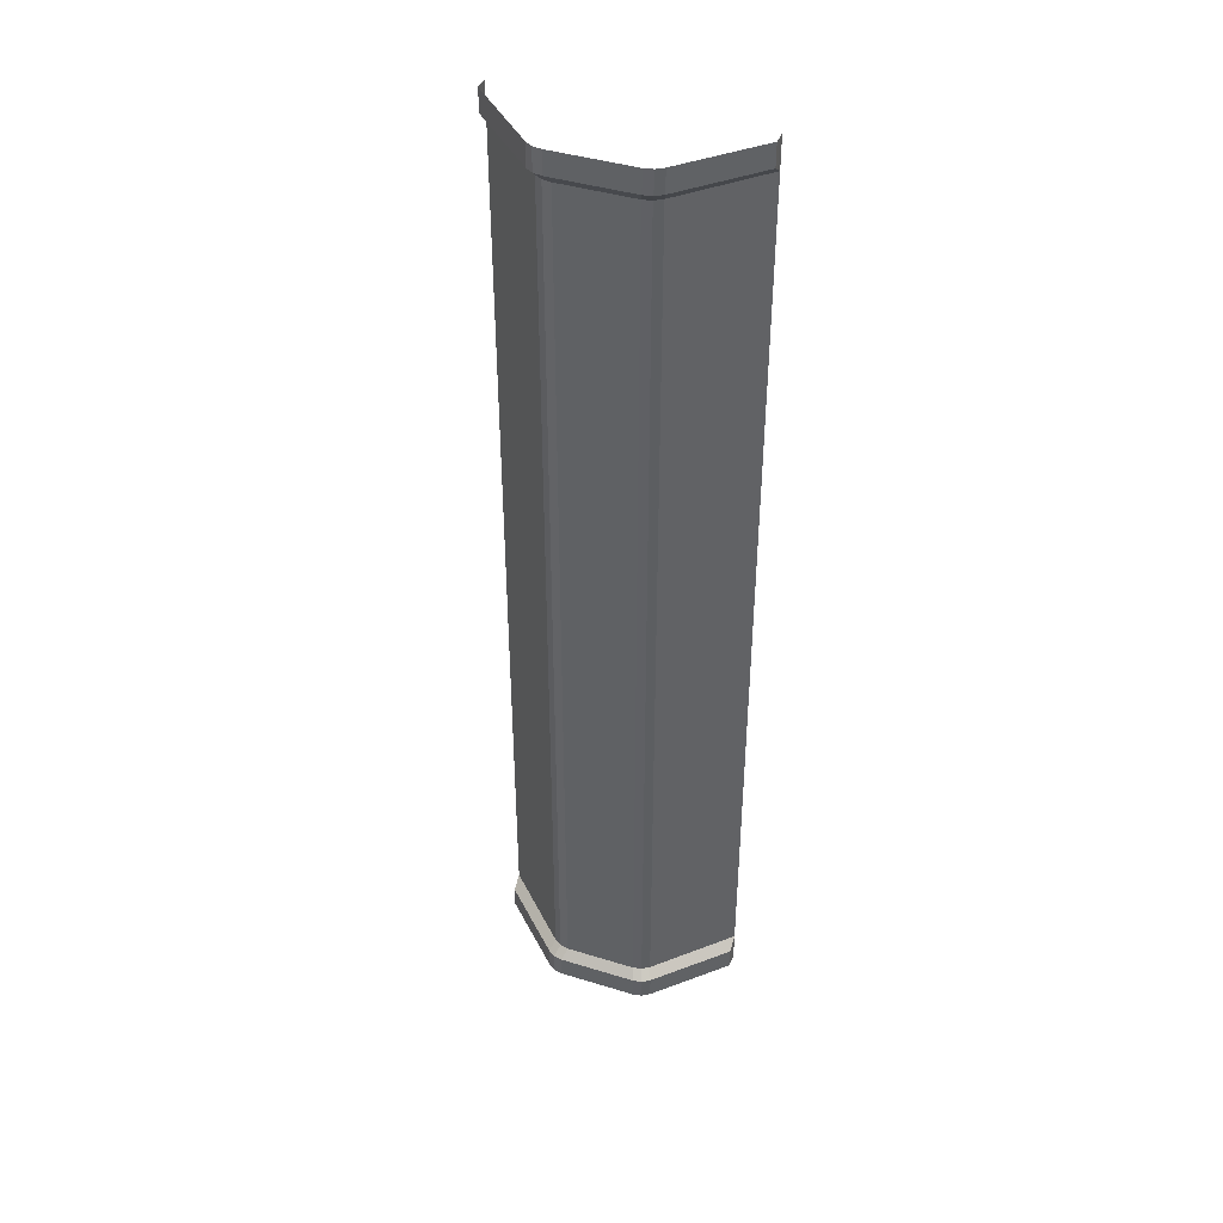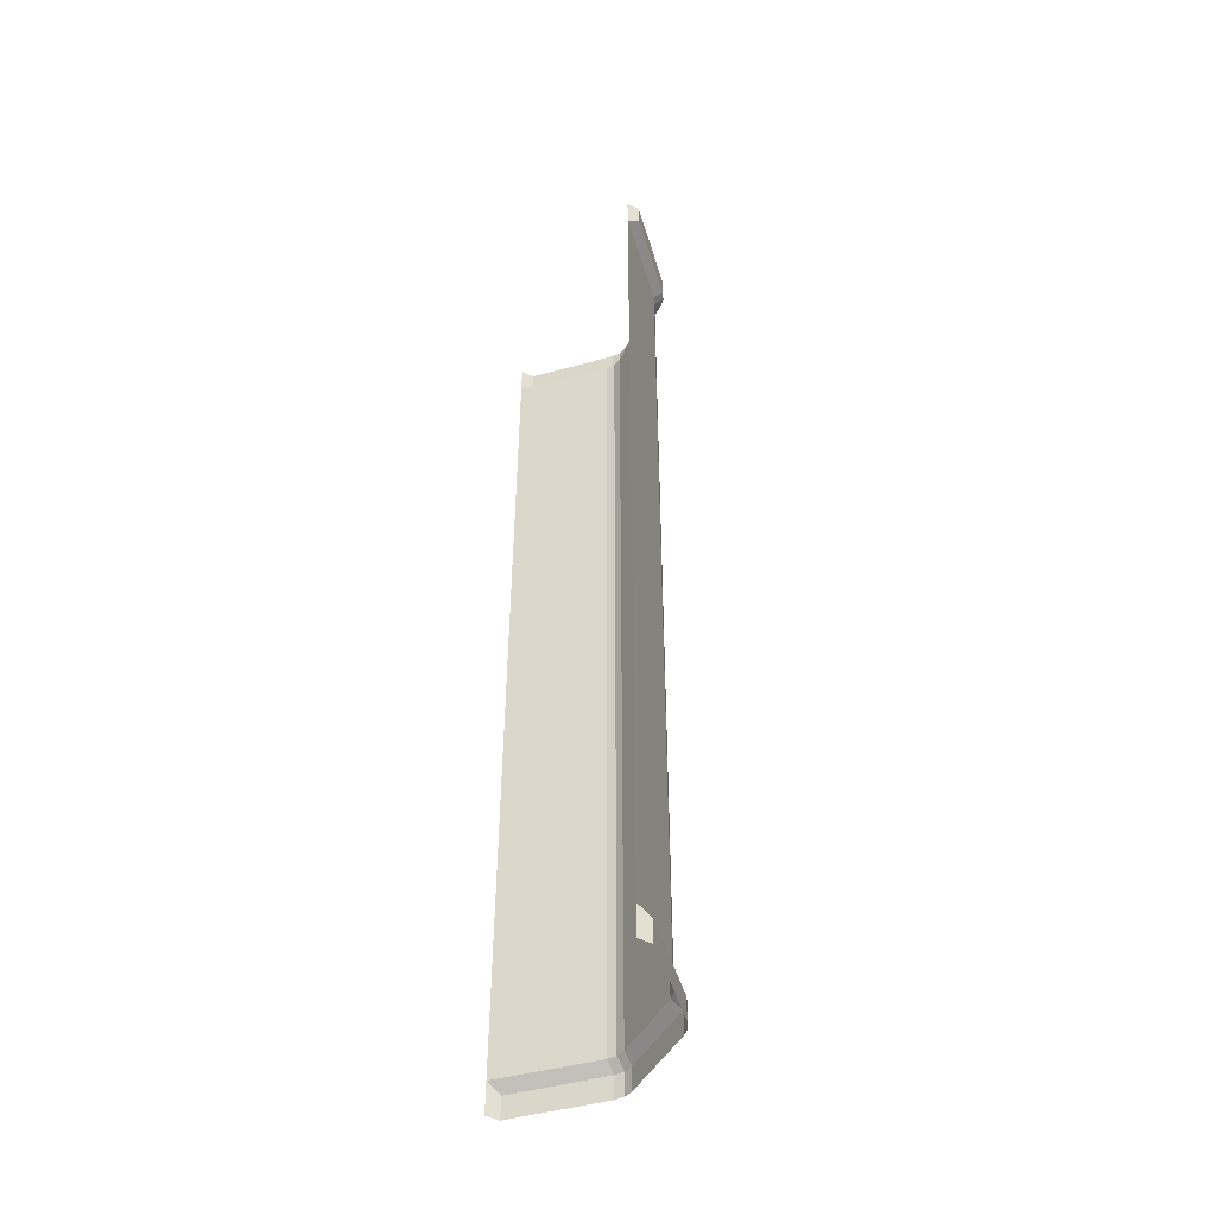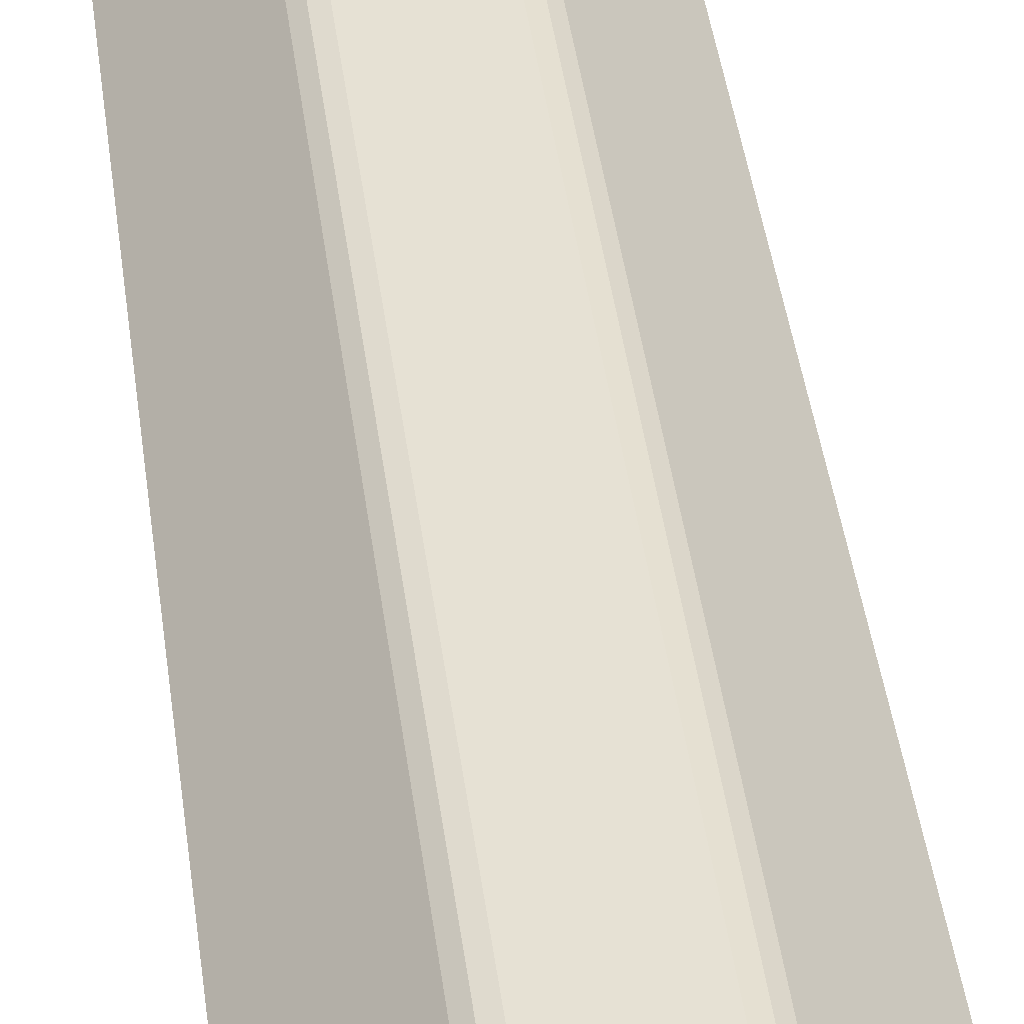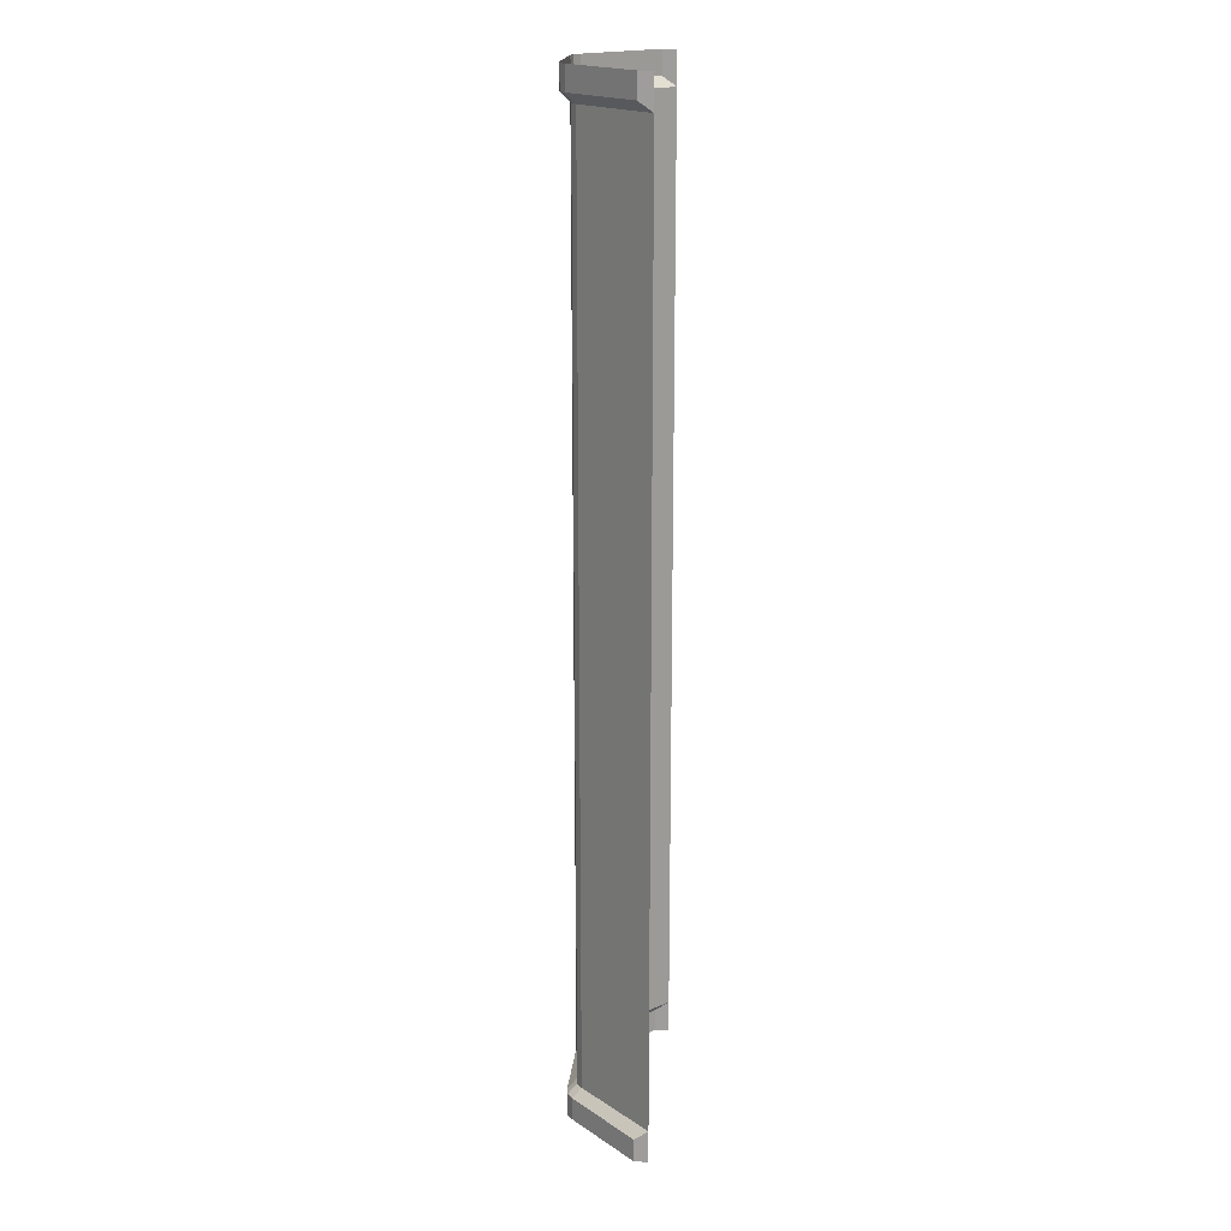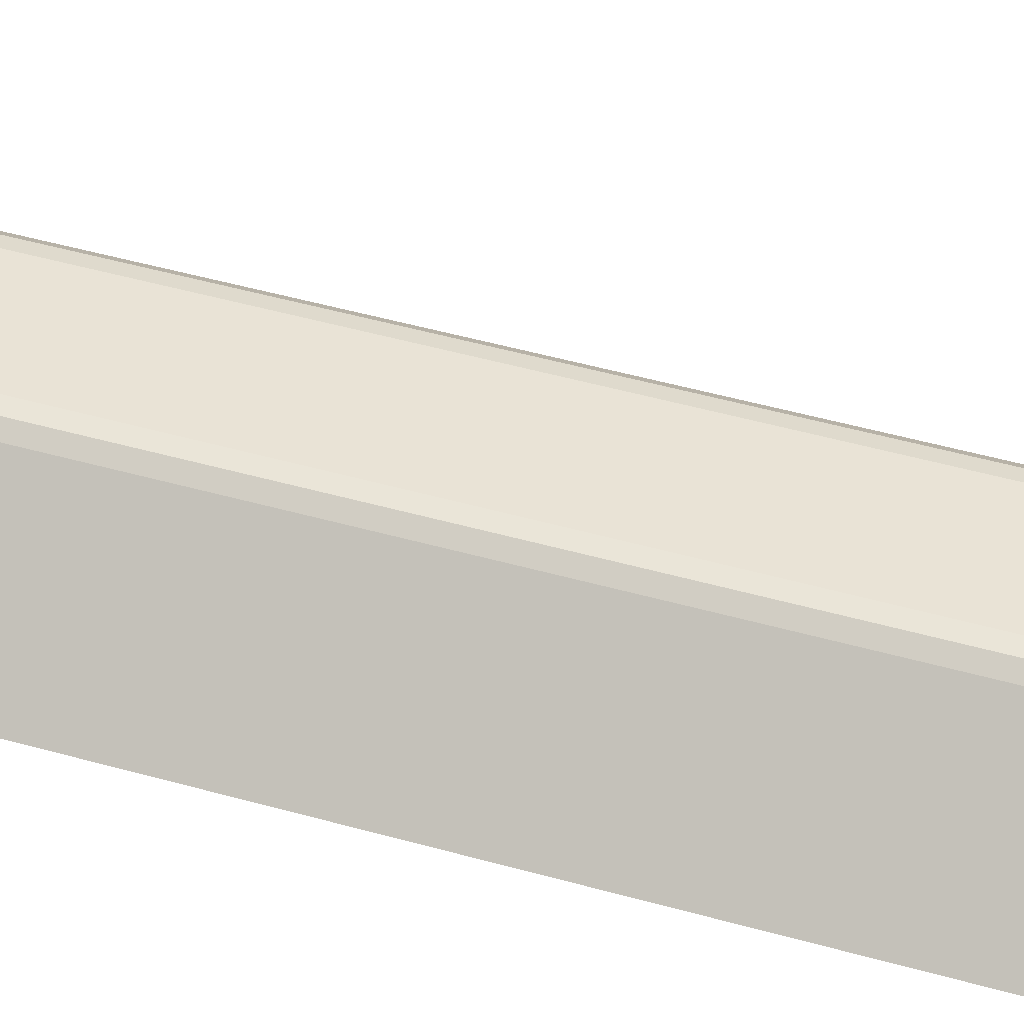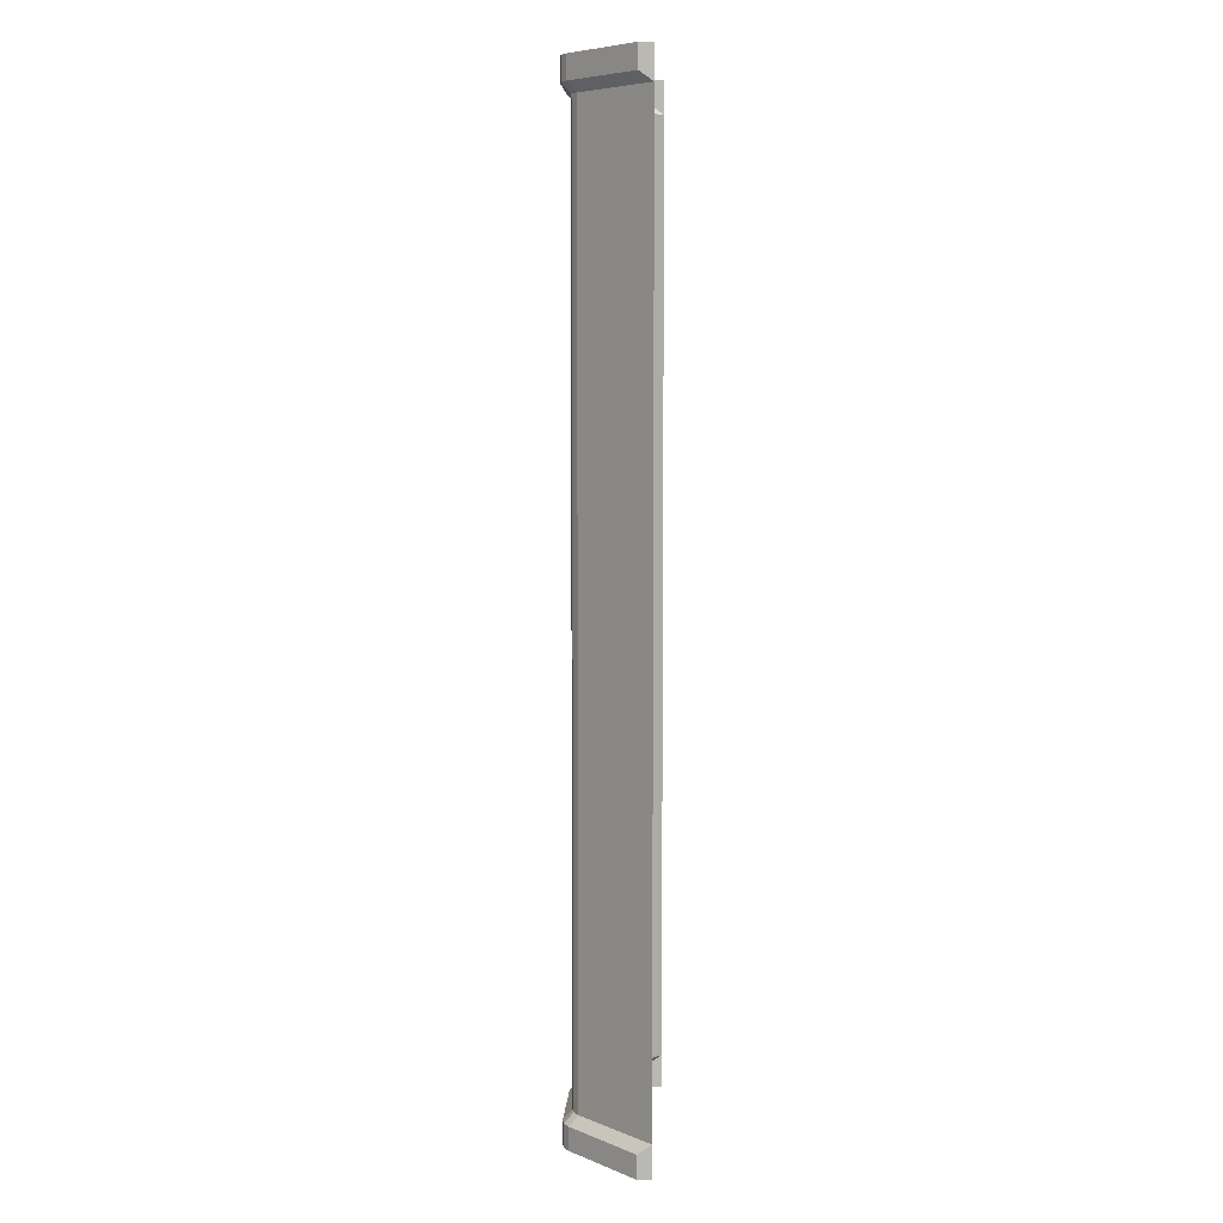
<metadata>
{"format":"obj","ext":"obj","renderer":"f3d","projection":"perspective","resolution":1024,"background":"white","views":[{"elev":41.9,"azim":-159.7,"up":"+Z"},{"elev":-47.9,"azim":61.7,"up":"+Z"},{"elev":39.2,"azim":173.1,"up":"+Y"},{"elev":18.5,"azim":-84.3,"up":"+Z"},{"elev":42.3,"azim":109.3,"up":"+Y"},{"elev":6.7,"azim":-86.7,"up":"+Z"}]}
</metadata>
<code>
v  45 40 239
v  83 40 239
v  83 40 -239
v  45 40 -239
v  0 -0 239
v  36.46 36.46 239
v  36.46 36.46 -239
v  0 0 -239
v  128 0 -239
v  91.54 36.46 -239
v  91.54 36.46 239
v  128 -0 239
v  43.09 44.62 256
v  84.91 44.62 256
v  84.91 44.62 244
v  43.09 44.62 244
v  84.91 44.62 -256
v  43.09 44.62 -256
v  43.09 44.62 -244
v  84.91 44.62 -244
v  0 7.071 256
v  34.53 41.11 256
v  34.53 41.11 244
v  0 7.071 244
v  34.53 41.11 -256
v  0 7.071 -256
v  0 7.071 -244
v  34.53 41.11 -244
v  128 7.071 -256
v  93.47 41.11 -256
v  93.47 41.11 -244
v  128 7.071 -244
v  93.47 41.11 256
v  128 7.071 256
v  128 7.071 244
v  93.47 41.11 244
v  128 0 256
v  0 0 256
v  0 0 -256
v  128 0 -256
v  38.45 43.74 -244
v  38.45 43.74 -256
v  89.55 43.74 244
v  89.55 43.74 256
v  40.37 39.12 239
v  40.37 39.12 -239
v  38.45 43.74 256
v  38.45 43.74 244
v  87.63 39.12 -239
v  87.63 39.12 239
v  89.55 43.74 -256
v  89.55 43.74 -244
g Plane001
f 1 2 3 4
f 5 6 7 8
f 9 10 11 12
f 13 14 15 16
f 17 18 19 20
f 21 22 23 24
f 25 26 27 28
f 29 30 31 32
f 33 34 35 36
f 37 12 35 34
f 12 11 36 35
f 2 1 16 15
f 6 5 24 23
f 5 38 21 24
f 39 8 27 26
f 8 7 28 27
f 4 3 20 19
f 10 9 32 31
f 9 40 29 32
f 41 19 18 42
f 43 15 14 44
f 45 1 4 46
f 47 13 16 48
f 49 3 2 50
f 51 17 20 52
f 43 36 11 50
f 48 16 1 45
f 41 28 7 46
f 52 20 3 49
f 28 41 42 25
f 36 43 44 33
f 6 45 46 7
f 22 47 48 23
f 10 49 50 11
f 30 51 52 31
f 15 43 50 2
f 23 48 45 6
f 19 41 46 4
f 31 52 49 10

</code>
